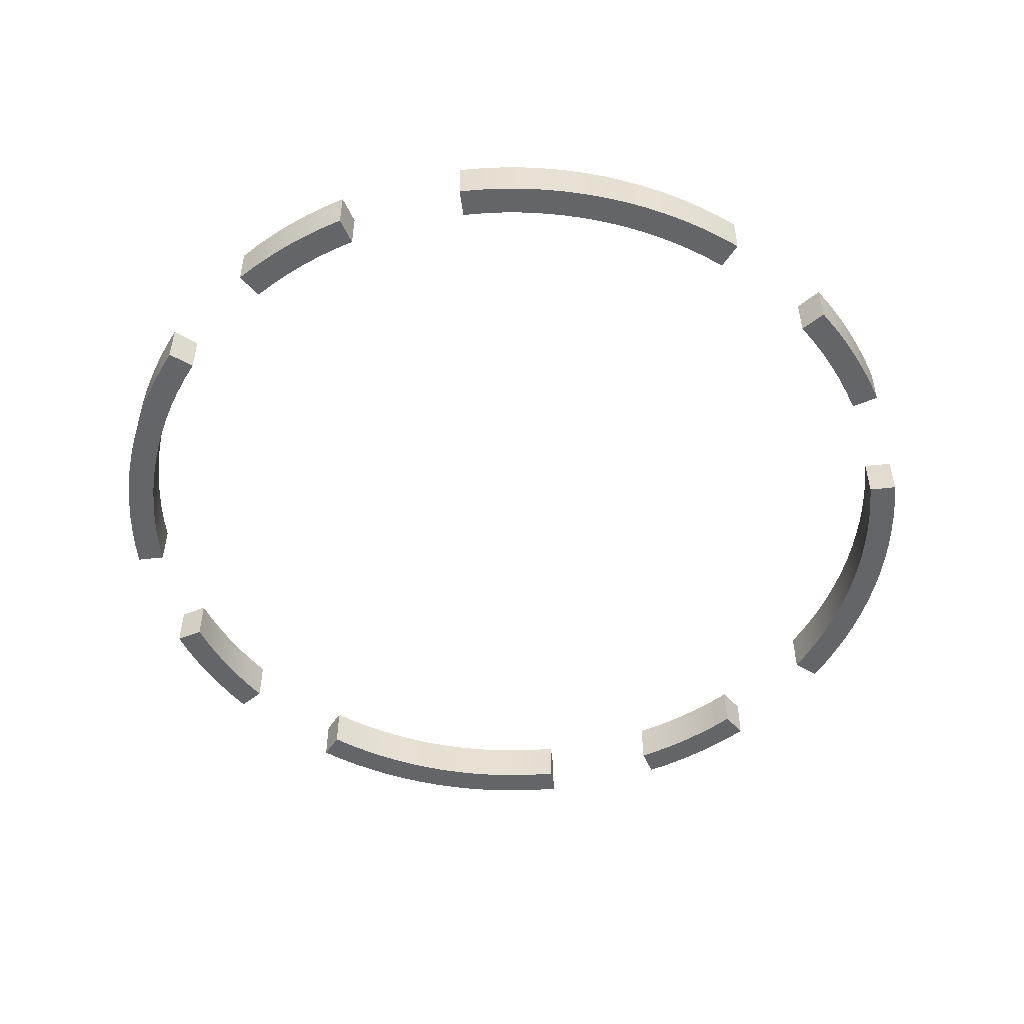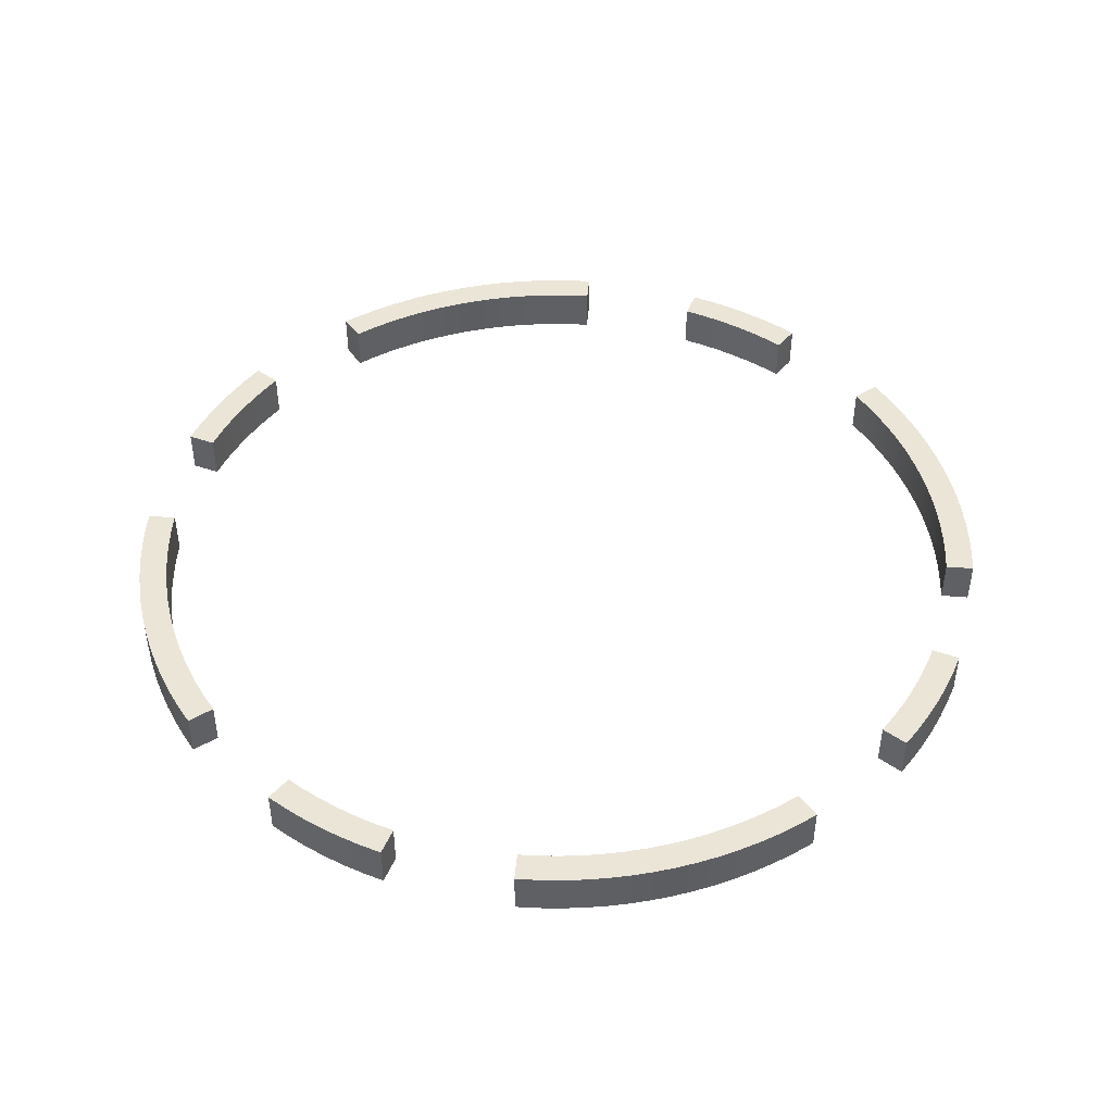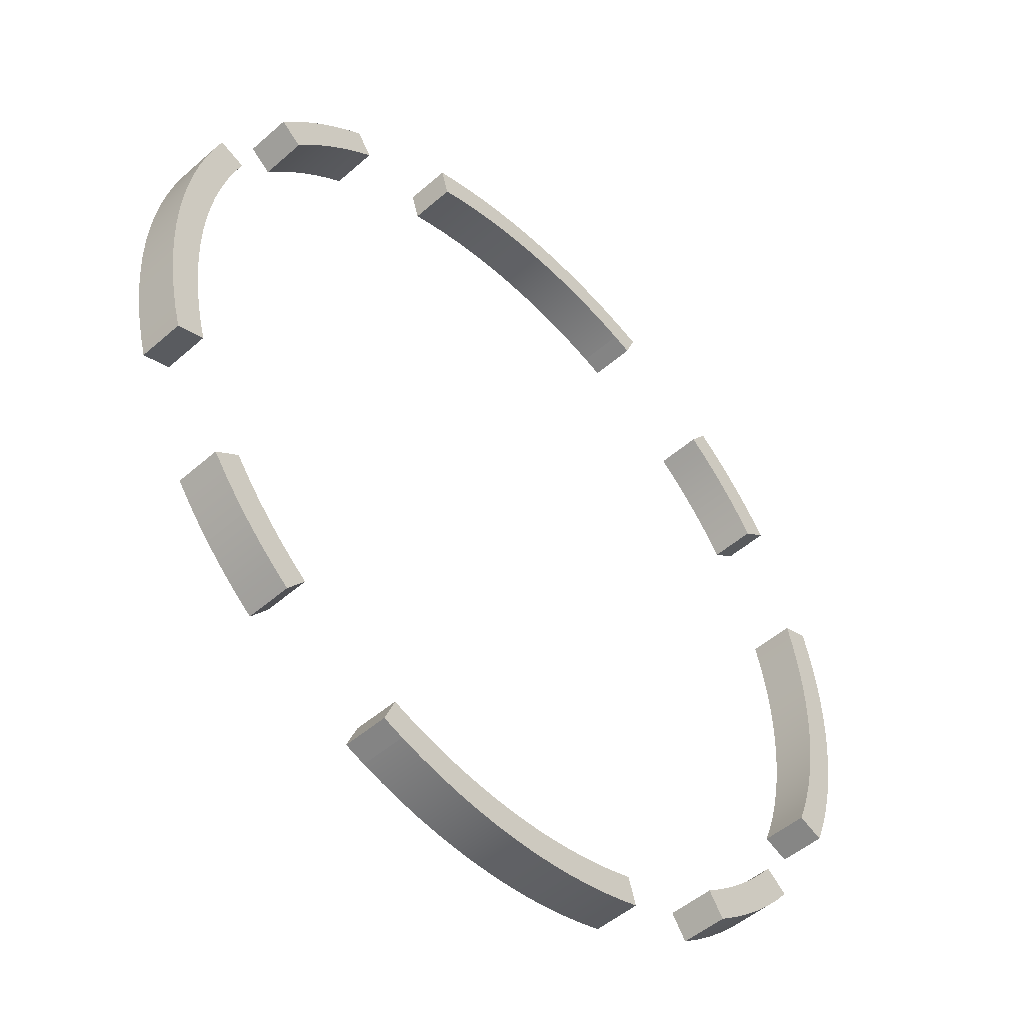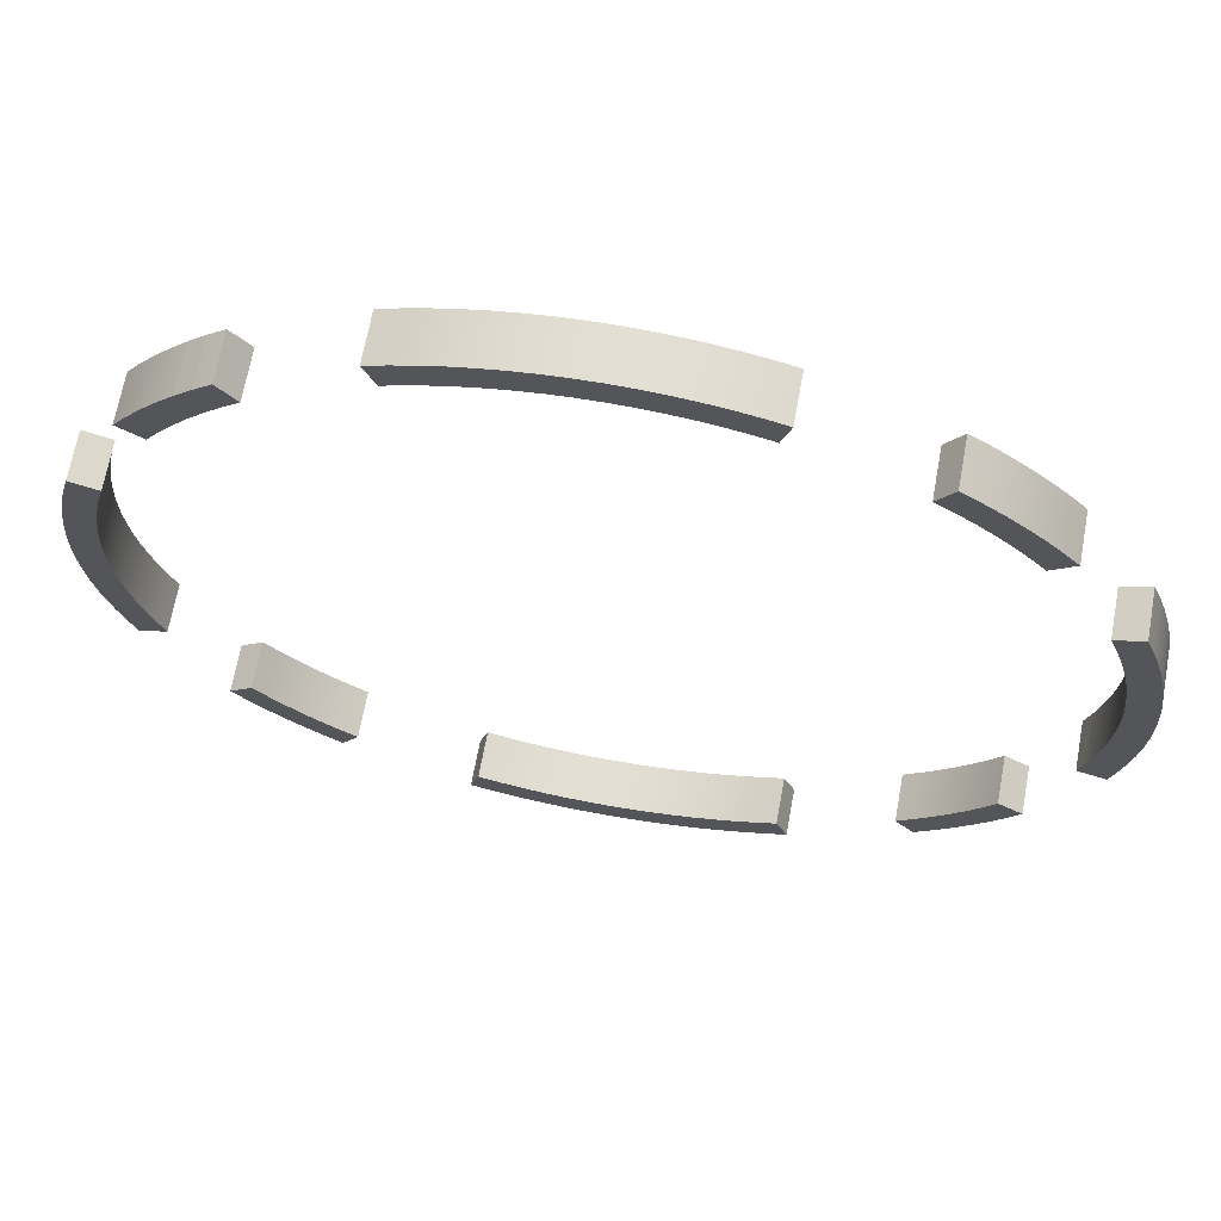
<metadata>
{"format":"obj","ext":"obj","renderer":"f3d","projection":"perspective","resolution":1024,"background":"white","views":[{"elev":-51.6,"azim":-105.5,"up":"+Y"},{"elev":45.9,"azim":-107.4,"up":"+Y"},{"elev":-49.0,"azim":134.3,"up":"+Z"},{"elev":67.2,"azim":10.4,"up":"+Z"}]}
</metadata>
<code>
g default
v -0.8978 -0.125 2.145
v -0.9579 -0.125 2.29
v -0.9579 0.125 2.29
v -0.7916 -0.125 2.186
v -0.8978 0.125 2.145
v -0.7916 0.125 2.186
v -0.6835 -0.125 2.222
v -0.729 -0.125 2.372
v -0.8445 -0.125 2.334
v -0.8445 0.125 2.334
v -0.729 0.125 2.372
v -0.5737 -0.125 2.252
v -0.6835 0.125 2.222
v -0.5737 0.125 2.252
v -0.4626 -0.125 2.277
v -0.4932 -0.125 2.431
v -0.6119 -0.125 2.405
v -0.6119 0.125 2.405
v -0.4626 0.125 2.277
v -0.3504 -0.125 2.297
v -0.3735 -0.125 2.452
v -0.4932 0.125 2.431
v -0.3735 0.125 2.452
v -0.2374 -0.125 2.311
v -0.3504 0.125 2.297
v -0.2374 0.125 2.311
v -0.1238 -0.125 2.319
v -0.1315 -0.125 2.476
v -0.2528 -0.125 2.467
v -0.1238 0.125 2.319
v -0.2528 0.125 2.467
v -0.01 -0.125 2.322
v -0.01 -0.125 2.479
v -0.01 0.125 2.322
v -0.1315 0.125 2.476
v 0.1038 -0.125 2.319
v 0.1115 -0.125 2.476
v 0.1038 0.125 2.319
v -0.01 0.125 2.479
v 0.2174 -0.125 2.311
v 0.2328 -0.125 2.467
v 0.2174 0.125 2.311
v 0.1115 0.125 2.476
v 0.3304 -0.125 2.297
v 0.3535 -0.125 2.452
v 0.2328 0.125 2.467
v 0.4426 -0.125 2.277
v 0.3304 0.125 2.297
v 0.4426 0.125 2.277
v 0.5537 -0.125 2.252
v 0.5919 -0.125 2.405
v 0.4732 -0.125 2.431
v 0.3535 0.125 2.452
v 0.5537 0.125 2.252
v 0.6635 -0.125 2.222
v 0.6635 0.125 2.222
v 0.4732 0.125 2.431
v 0.709 -0.125 2.372
v 0.5919 0.125 2.405
v 0.709 0.125 2.372
g External7 External
f 4 1 5 6
f 7 8 9 4
f 2 9 10 3
f 9 8 11 10
f 12 7 13 14
f 6 10 11 13
f 15 16 17 12
f 8 17 18 11
f 15 12 14 19
f 20 21 16 15
f 17 16 22 18
f 9 2 1 4
f 14 18 22 19
f 16 21 23 22
f 24 20 25 26
f 19 22 23 25
f 27 28 29 24
f 27 24 26 30
f 21 29 31 23
f 32 33 28 27
f 32 27 30 34
f 29 28 35 31
f 3 10 6 5
f 36 37 33 32
f 26 31 35 30
f 36 32 34 38
f 17 8 7 12
f 28 33 39 35
f 40 41 37 36
f 30 35 39 34
f 40 36 38 42
f 33 37 43 39
f 44 45 41 40
f 34 39 43 38
f 37 41 46 43
f 47 44 48 49
f 38 43 46 42
f 50 51 52 47
f 41 45 53 46
f 11 18 14 13
f 50 47 49 54
f 42 46 53 48
f 55 50 54 56
f 45 52 57 53
f 52 51 59 57
f 49 57 59 54
f 29 21 20 24
f 51 58 60 59
f 7 4 6 13
f 23 31 26 25
f 52 45 44 47
f 20 15 19 25
f 58 51 50 55
f 53 57 49 48
f 59 60 56 54
f 44 40 42 48
f 2 3 5 1
f 55 56 60 58
g default
v 1.372 -0.125 1.865
v 1.279 -0.125 1.931
v 1.279 0.125 1.931
v 1.372 0.125 1.865
v 1.462 -0.125 1.795
v 1.462 0.125 1.795
v 1.709 -0.125 1.56
v 1.825 -0.125 1.665
v 1.742 -0.125 1.754
v 1.63 -0.125 1.642
v 1.783 -0.125 1.474
v 1.709 0.125 1.56
v 1.783 0.125 1.474
v 1.366 -0.125 2.062
v 1.366 0.125 2.062
v 1.466 -0.125 1.992
v 1.466 0.125 1.992
v 1.561 -0.125 1.917
v 1.561 0.125 1.917
v 1.905 -0.125 1.573
v 1.905 0.125 1.573
v 1.653 -0.125 1.837
v 1.653 0.125 1.837
v 1.825 0.125 1.665
v 1.742 0.125 1.754
v 1.63 0.125 1.642
v 1.548 -0.125 1.721
v 1.548 0.125 1.721
g External External6
f 61 62 63 64
f 65 61 64 66
f 67 68 69 70
f 71 67 72 73
f 74 76 77 75
f 76 78 79 77
f 78 82 83 79
f 68 80 81 84
f 82 69 85 83
f 69 68 84 85
f 86 85 84 72
f 76 74 62 61
f 78 76 61 65
f 80 68 67 71
f 82 78 65 87
f 69 82 87 70
f 75 77 64 63
f 77 79 66 64
f 84 81 73 72
f 79 83 88 66
f 83 85 86 88
f 87 65 66 88
f 70 87 88 86
f 67 70 86 72
f 63 62 74 75
f 71 73 81 80
g default
v 2.36 -0.125 -0.717
v 2.21 -0.125 -0.6715
v 2.36 0.125 -0.717
v 2.24 -0.125 -0.5617
v 2.24 0.125 -0.5617
v 2.21 0.125 -0.6715
v 2.393 -0.125 -0.5999
v 2.419 -0.125 -0.4812
v 2.265 -0.125 -0.4506
v 2.393 0.125 -0.5999
v 2.419 0.125 -0.4812
v 2.285 -0.125 -0.3384
v 2.285 0.125 -0.3384
v 2.265 0.125 -0.4506
v 2.44 -0.125 -0.3614
v 2.44 0.125 -0.3614
v 2.299 -0.125 -0.2254
v 2.455 -0.125 -0.2408
v 2.464 -0.125 -0.1195
v 2.307 -0.125 -0.1118
v 2.455 0.125 -0.2408
v 2.467 -0.125 0.002
v 2.31 -0.125 0.002
v 2.31 0.125 0.002
v 2.307 0.125 -0.1118
v 2.464 0.125 -0.1195
v 2.464 -0.125 0.1235
v 2.307 -0.125 0.1158
v 2.299 0.125 -0.2254
v 2.307 0.125 0.1158
v 2.467 0.125 0.002
v 2.455 -0.125 0.2448
v 2.299 -0.125 0.2294
v 2.299 0.125 0.2294
v 2.464 0.125 0.1235
v 2.44 -0.125 0.3655
v 2.285 -0.125 0.3424
v 2.455 0.125 0.2448
v 2.265 -0.125 0.4546
v 2.265 0.125 0.4546
v 2.285 0.125 0.3424
v 2.419 -0.125 0.4852
v 2.393 -0.125 0.6039
v 2.24 -0.125 0.5657
v 2.44 0.125 0.3655
v 2.419 0.125 0.4852
v 2.393 0.125 0.6039
v 2.24 0.125 0.5657
v 2.174 -0.125 0.7836
v 2.133 -0.125 0.8898
v 2.133 0.125 0.8898
v 2.174 0.125 0.7836
v 2.36 -0.125 0.721
v 2.36 0.125 0.721
v 2.322 -0.125 0.8365
v 2.322 0.125 0.8365
v 2.278 -0.125 0.9499
v 2.278 0.125 0.9499
v 2.21 -0.125 0.6755
v 2.21 0.125 0.6755
g External External5
f 90 92 93 94
f 92 95 96 97
f 95 89 91 98
f 96 95 98 99
f 97 100 101 102
f 102 99 98 93
f 103 96 99 104
f 105 106 107 108
f 106 103 104 109
f 108 107 110 111
f 108 111 112 113
f 107 106 109 114
f 111 110 115 116
f 113 114 109 117
f 111 116 118 112
f 110 107 114 119
f 116 115 120 121
f 112 119 114 113
f 116 121 122 118
f 115 110 119 123
f 121 120 124 125
f 118 123 119 112
f 120 115 123 126
f 125 127 128 129
f 122 126 123 118
f 127 130 131 132
f 124 120 126 133
f 129 133 126 122
f 96 103 100 97
f 130 124 133 134
f 131 130 134 135
f 136 135 134 128
f 137 138 139 140
f 141 131 135 142
f 103 106 105 100
f 143 141 142 144
f 145 143 144 146
f 104 99 102 101
f 89 95 92 90
f 109 104 101 117
f 92 97 102 93
f 98 91 94 93
f 124 130 127 125
f 131 141 147 132
f 134 133 129 128
f 100 105 117 101
f 141 143 137 147
f 143 145 138 137
f 142 135 136 148
f 105 108 113 117
f 144 142 148 140
f 146 144 140 139
f 121 125 129 122
f 127 132 136 128
f 132 147 148 136
f 147 137 140 148
f 90 94 91 89
f 139 138 145 146
g default
v 1.742 0.125 -1.75
v 1.653 0.125 -1.833
v 1.548 0.125 -1.717
v 1.63 0.125 -1.638
v 1.825 -0.125 -1.661
v 1.742 -0.125 -1.75
v 1.825 0.125 -1.661
v 1.709 0.125 -1.556
v 1.709 -0.125 -1.556
v 1.783 -0.125 -1.47
v 1.783 0.125 -1.47
v 1.63 -0.125 -1.638
v 1.905 -0.125 -1.569
v 1.905 0.125 -1.569
v 1.98 -0.125 -1.474
v 1.853 -0.125 -1.38
v 1.98 0.125 -1.474
v 1.853 0.125 -1.38
v 1.919 -0.125 -1.287
v 1.919 0.125 -1.287
v 2.05 -0.125 -1.374
v 2.05 0.125 -1.374
v 1.548 -0.125 -1.717
v 1.653 -0.125 -1.833
v 1.561 0.125 -1.913
v 1.462 0.125 -1.791
v 1.561 -0.125 -1.913
v 1.462 -0.125 -1.791
g External External4
f 149 150 151 152
f 153 154 149 155
f 156 155 149 152
f 157 158 159 156
f 160 157 156 152
f 161 153 155 162
f 153 161 158 157
f 158 161 163 164
f 163 161 162 165
f 166 165 162 159
f 164 167 168 166
f 169 163 165 170
f 163 169 167 164
f 162 155 156 159
f 170 165 166 168
f 158 164 166 159
f 160 154 153 157
f 171 160 152 151
f 154 172 150 149
f 151 150 173 174
f 172 175 173 150
f 172 154 160 171
f 176 175 172 171
f 176 171 151 174
f 168 167 169 170
f 174 173 175 176
g default
v 0.9379 0.125 -2.286
v 0.8778 0.125 -2.141
v 0.9379 -0.125 -2.286
v 0.8778 -0.125 -2.141
v 0.8245 -0.125 -2.33
v 0.8245 0.125 -2.33
v 0.709 -0.125 -2.368
v 0.709 0.125 -2.368
v 0.5537 -0.125 -2.248
v 0.6635 -0.125 -2.218
v 0.6635 0.125 -2.218
v 0.5537 0.125 -2.248
v 0.5919 0.125 -2.401
v 0.4732 0.125 -2.427
v 0.4426 0.125 -2.273
v 0.5919 -0.125 -2.401
v 0.4426 -0.125 -2.273
v 0.3535 0.125 -2.448
v 0.3304 0.125 -2.293
v 0.4732 -0.125 -2.427
v 0.3304 -0.125 -2.293
v 0.7716 0.125 -2.182
v 0.2328 0.125 -2.463
v 0.2174 0.125 -2.307
v 0.3535 -0.125 -2.448
v 0.2174 -0.125 -2.307
v 0.1115 0.125 -2.472
v 0.1038 0.125 -2.315
v 0.1038 -0.125 -2.315
v 0.2328 -0.125 -2.463
v -0.009999 0.125 -2.475
v -0.009999 0.125 -2.318
v -0.009999 -0.125 -2.318
v 0.1115 -0.125 -2.472
v 0.7716 -0.125 -2.182
v -0.1315 0.125 -2.472
v -0.1238 0.125 -2.315
v -0.1238 -0.125 -2.315
v -0.009999 -0.125 -2.475
v -0.2528 0.125 -2.463
v -0.2374 0.125 -2.307
v -0.2374 -0.125 -2.307
v -0.1315 -0.125 -2.472
v -0.3735 0.125 -2.448
v -0.3504 0.125 -2.293
v -0.3504 -0.125 -2.293
v -0.4932 0.125 -2.427
v -0.4626 0.125 -2.273
v -0.2528 -0.125 -2.463
v -0.3735 -0.125 -2.448
v -0.5737 -0.125 -2.248
v -0.4626 -0.125 -2.273
v -0.5737 0.125 -2.248
v -0.6119 0.125 -2.401
v -0.729 0.125 -2.368
v -0.6835 0.125 -2.218
v -0.4932 -0.125 -2.427
v -0.6119 -0.125 -2.401
v -0.729 -0.125 -2.368
v -0.6835 -0.125 -2.218
g External External2
f 179 181 182 177
f 181 183 184 182
f 185 186 187 188
f 188 189 190 191
f 183 192 189 184
f 193 185 188 191
f 191 190 194 195
f 192 196 190 189
f 197 193 191 195
f 177 182 198 178
f 193 196 192 185
f 195 194 199 200
f 196 201 194 190
f 202 197 195 200
f 197 201 196 193
f 200 199 203 204
f 205 202 200 204
f 182 184 187 198
f 201 206 199 194
f 202 206 201 197
f 204 203 207 208
f 209 205 204 208
f 206 210 203 199
f 181 179 180 211
f 208 207 212 213
f 205 210 206 202
f 214 209 208 213
f 184 189 188 187
f 210 215 207 203
f 213 212 216 217
f 209 215 210 205
f 218 214 213 217
f 215 219 212 207
f 183 181 211 186
f 217 216 220 221
f 214 219 215 209
f 222 218 217 221
f 221 220 223 224
f 219 225 216 212
f 218 225 219 214
f 225 226 220 216
f 192 183 186 185
f 227 228 224 229
f 222 226 225 218
f 229 230 231 232
f 226 233 223 220
f 228 233 226 222
f 233 234 230 223
f 211 180 178 198
f 234 235 231 230
f 236 235 234 227
f 186 211 198 187
f 228 222 221 224
f 223 230 229 224
f 234 233 228 227
f 236 227 229 232
f 178 180 179 177
f 232 231 235 236
g default
v -1.299 -0.125 -1.927
v -1.299 0.125 -1.927
v -1.386 0.125 -2.058
v -1.486 0.125 -1.988
v -1.392 0.125 -1.861
v -1.581 0.125 -1.913
v -1.482 0.125 -1.791
v -1.803 0.125 -1.47
v -1.925 0.125 -1.569
v -1.482 -0.125 -1.791
v -1.392 -0.125 -1.861
v -1.65 0.125 -1.638
v -1.762 0.125 -1.75
v -1.845 0.125 -1.661
v -1.729 0.125 -1.556
v -1.568 -0.125 -1.717
v -1.568 0.125 -1.717
v -1.803 -0.125 -1.47
v -1.729 -0.125 -1.556
v -1.386 -0.125 -2.058
v -1.486 -0.125 -1.988
v -1.581 -0.125 -1.913
v -1.925 -0.125 -1.569
v -1.673 -0.125 -1.833
v -1.673 0.125 -1.833
v -1.845 -0.125 -1.661
v -1.762 -0.125 -1.75
v -1.65 -0.125 -1.638
g External External3
f 238 239 240 241
f 241 240 242 243
f 246 247 241 243
f 248 249 250 251
f 252 246 243 253
f 254 255 251 244
f 256 257 240 239
f 247 257 256 237
f 257 258 242 240
f 246 258 257 247
f 258 260 261 242
f 262 259 245 250
f 260 263 249 261
f 263 262 250 249
f 255 262 263 264
f 242 261 253 243
f 261 249 248 253
f 260 258 246 252
f 263 260 252 264
f 250 245 244 251
f 247 237 238 241
f 264 252 253 248
f 259 262 255 254
f 255 264 248 251
f 237 256 239 238
f 245 259 254 244
g default
v -2.23 -0.125 0.6755
v -2.23 0.125 0.6755
v -2.38 -0.125 0.721
v -2.38 0.125 0.721
v -2.285 0.125 0.4546
v -2.439 0.125 0.4852
v -2.413 0.125 0.6039
v -2.26 0.125 0.5657
v -2.413 -0.125 0.6039
v -2.439 -0.125 0.4852
v -2.26 -0.125 0.5657
v -2.285 -0.125 0.4546
v -2.46 -0.125 0.3655
v -2.46 0.125 0.3655
v -2.305 -0.125 0.3424
v -2.319 -0.125 0.2294
v -2.319 0.125 0.2294
v -2.305 0.125 0.3424
v -2.327 0.125 0.1158
v -2.484 0.125 0.1235
v -2.475 0.125 0.2448
v -2.327 -0.125 0.1158
v -2.475 -0.125 0.2448
v -2.33 0.125 0.002
v -2.487 0.125 0.002
v -2.33 -0.125 0.002
v -2.484 -0.125 0.1235
v -2.327 0.125 -0.1118
v -2.484 0.125 -0.1195
v -2.327 -0.125 -0.1118
v -2.487 -0.125 0.002
v -2.319 0.125 -0.2254
v -2.475 0.125 -0.2408
v -2.319 -0.125 -0.2254
v -2.484 -0.125 -0.1195
v -2.305 0.125 -0.3384
v -2.46 0.125 -0.3615
v -2.305 -0.125 -0.3384
v -2.285 0.125 -0.4506
v -2.439 0.125 -0.4812
v -2.475 -0.125 -0.2408
v -2.285 -0.125 -0.4506
v -2.26 0.125 -0.5617
v -2.413 0.125 -0.5999
v -2.46 -0.125 -0.3615
v -2.439 -0.125 -0.4812
v -2.413 -0.125 -0.5999
v -2.26 -0.125 -0.5617
v -2.38 -0.125 -0.717
v -2.38 0.125 -0.717
v -2.153 -0.125 -0.8858
v -2.153 0.125 -0.8858
v -2.342 -0.125 -0.8325
v -2.342 0.125 -0.8325
v -2.298 -0.125 -0.9459
v -2.298 0.125 -0.9459
v -2.23 0.125 -0.6715
v -2.194 0.125 -0.7796
v -2.23 -0.125 -0.6715
v -2.194 -0.125 -0.7796
g External External1
f 269 270 271 272
f 273 267 268 271
f 274 273 271 270
f 275 273 274 276
f 277 274 270 278
f 279 280 281 282
f 283 284 285 281
f 280 286 283 281
f 287 277 278 285
f 288 289 284 283
f 286 290 288 283
f 291 287 285 284
f 292 293 289 288
f 280 287 291 286
f 290 294 292 288
f 295 291 284 289
f 271 268 266 272
f 296 297 293 292
f 286 291 295 290
f 294 298 296 292
f 299 295 289 293
f 300 301 297 296
f 290 295 299 294
f 298 302 300 296
f 303 304 301 300
f 305 299 293 297
f 302 306 303 300
f 294 299 305 298
f 307 308 304 303
f 309 305 297 301
f 298 305 309 302
f 267 273 275 265
f 278 270 269 282
f 310 309 301 304
f 302 309 310 306
f 311 310 304 308
f 306 310 311 312
f 285 278 282 281
f 313 311 308 314
f 317 313 314 318
f 319 317 318 320
f 274 277 279 276
f 277 287 280 279
f 265 275 272 266
f 276 279 282 269
f 314 308 307 321
f 318 314 321 322
f 320 318 322 316
f 311 313 323 312
f 313 317 324 323
f 317 319 315 324
f 306 312 307 303
f 312 323 321 307
f 323 324 322 321
f 324 315 316 322
f 275 276 269 272
f 266 268 267 265
f 315 319 320 316
g default
v -1.762 -0.125 1.754
v -1.673 -0.125 1.837
v -1.673 0.125 1.837
v -1.762 0.125 1.754
v -1.845 0.125 1.665
v -1.65 0.125 1.642
v -1.729 0.125 1.56
v -1.581 -0.125 1.917
v -1.568 -0.125 1.721
v -1.482 -0.125 1.795
v -1.568 0.125 1.721
v -1.581 0.125 1.917
v -1.65 -0.125 1.642
v -1.482 0.125 1.795
v -1.845 -0.125 1.665
v -1.729 -0.125 1.56
v -1.803 -0.125 1.474
v -1.803 0.125 1.474
v -1.925 -0.125 1.573
v -1.925 0.125 1.573
v -1.873 0.125 1.384
v -2 0.125 1.478
v -2 -0.125 1.478
v -1.873 -0.125 1.384
v -2.07 -0.125 1.378
v -2.07 0.125 1.378
v -1.939 0.125 1.291
v -1.939 -0.125 1.291
g External External
f 325 326 327 328
f 329 328 330 331
f 332 326 333 334
f 330 328 327 335
f 326 332 336 327
f 333 337 330 335
f 327 336 338 335
f 334 333 335 338
f 333 326 325 337
f 339 325 328 329
f 340 341 342 331
f 337 340 331 330
f 343 339 329 344
f 344 329 331 342
f 345 346 344 342
f 325 339 340 337
f 347 343 344 346
f 341 343 347 348
f 349 347 346 350
f 350 346 345 351
f 339 343 341 340
f 347 349 352 348
f 348 352 351 345
f 341 348 345 342
f 332 334 338 336
f 349 350 351 352

</code>
